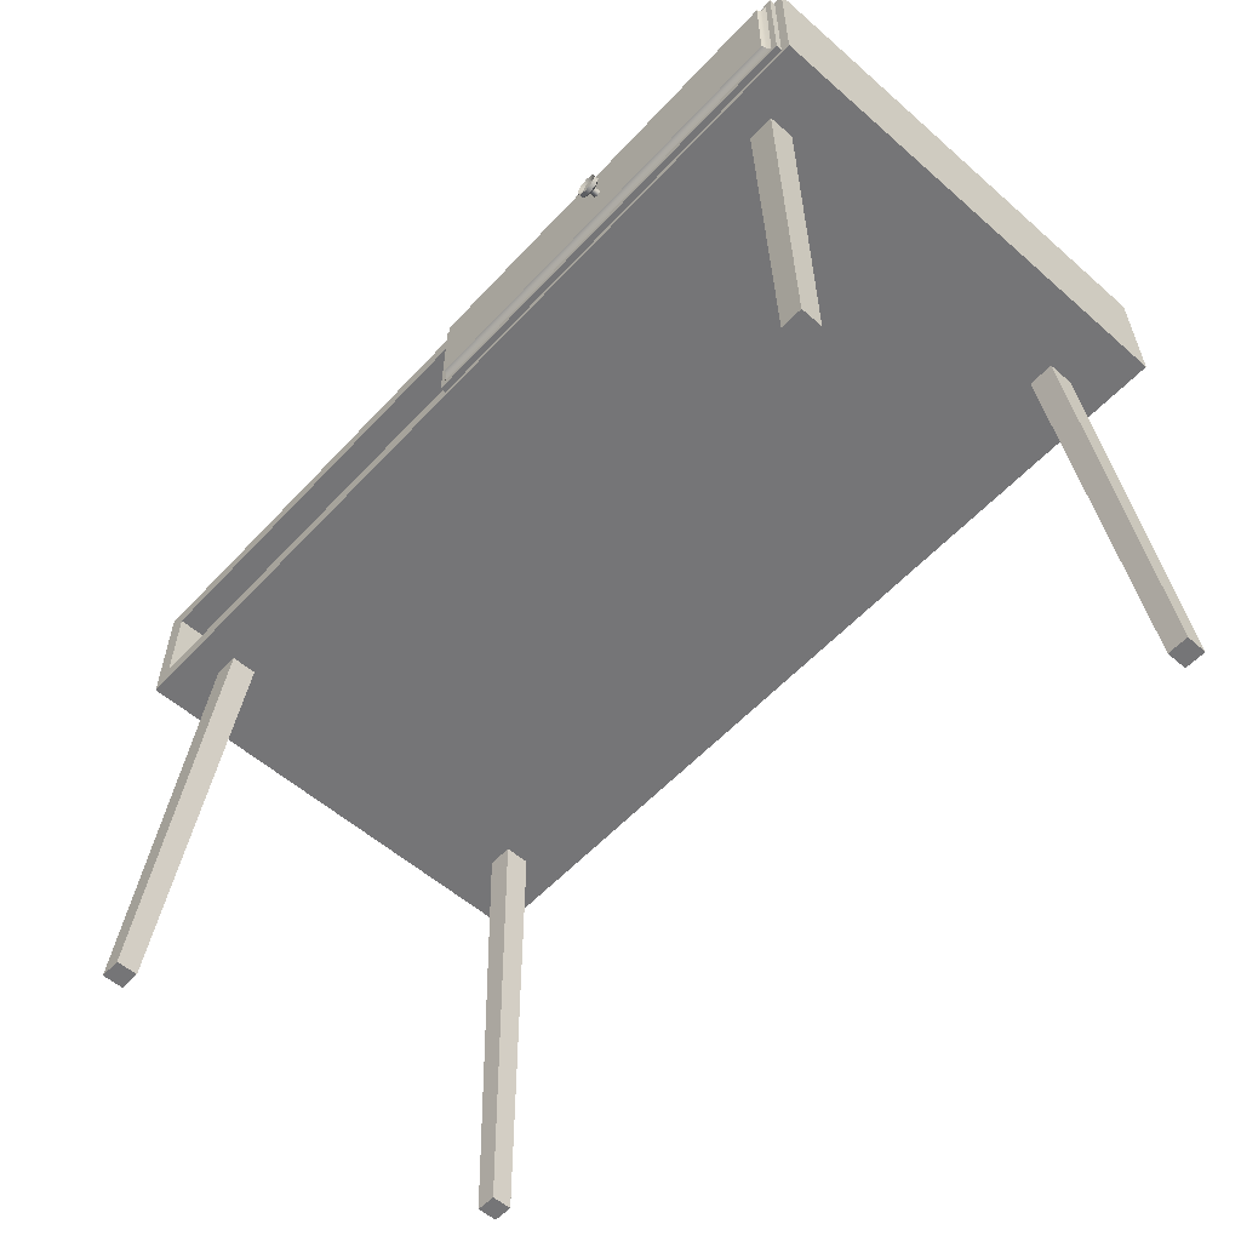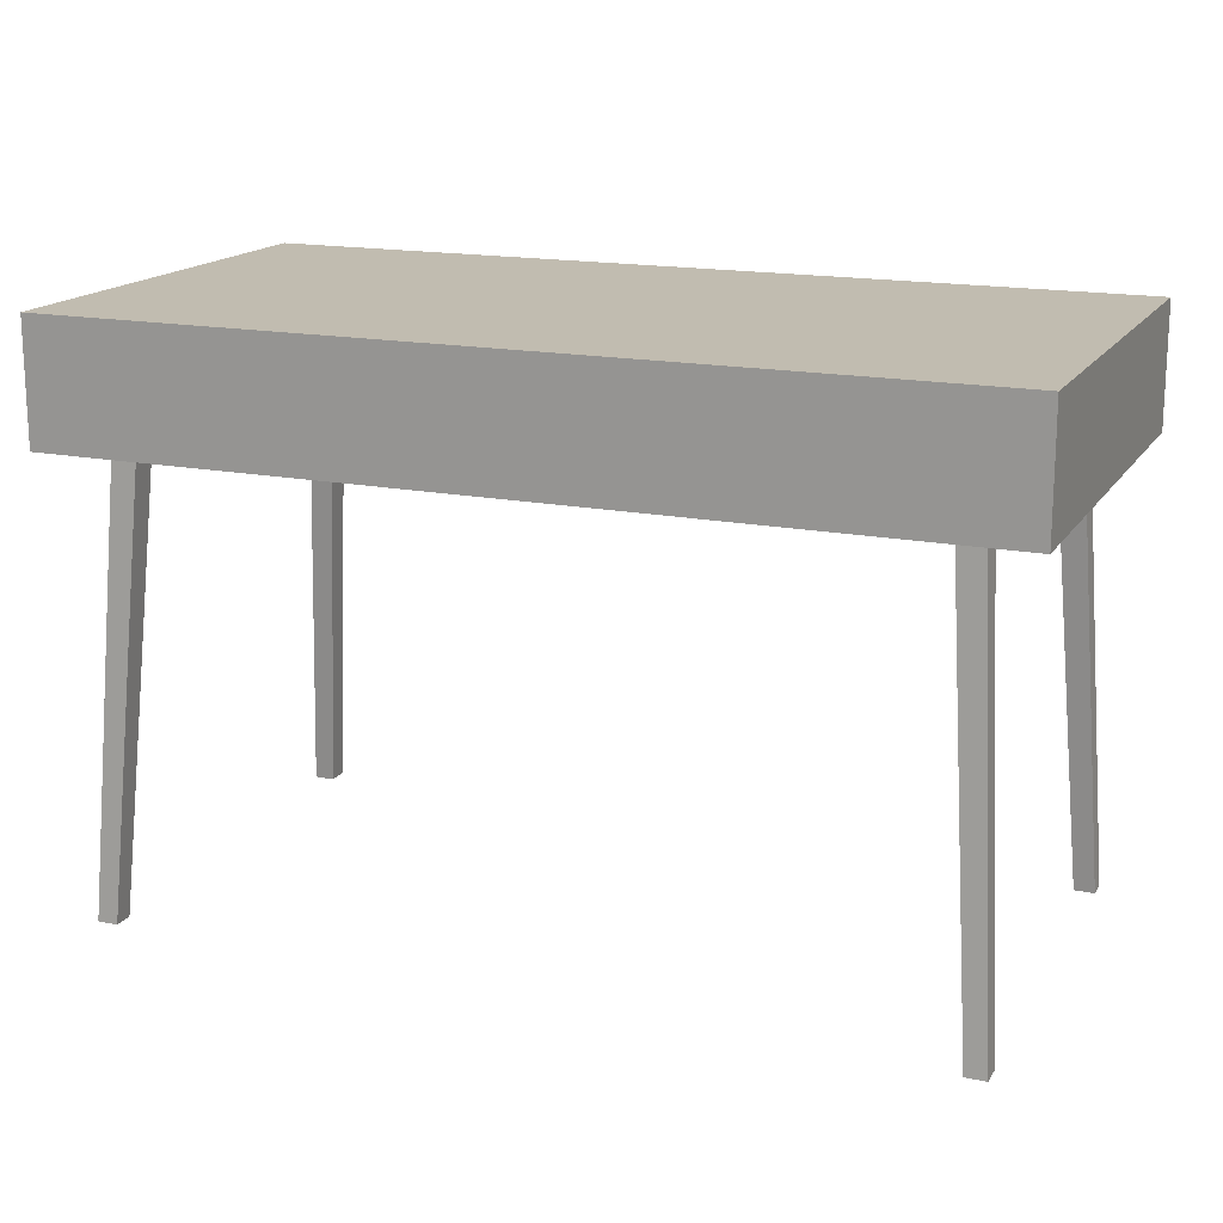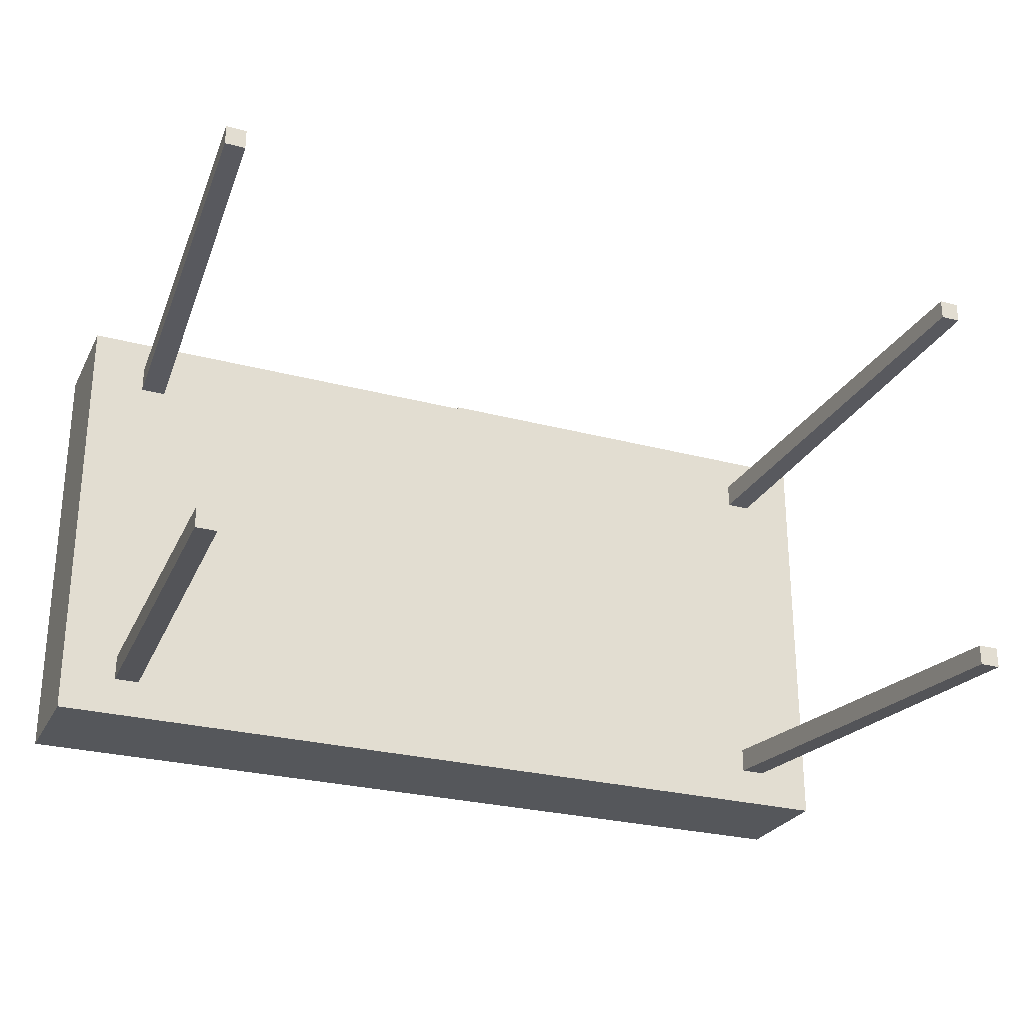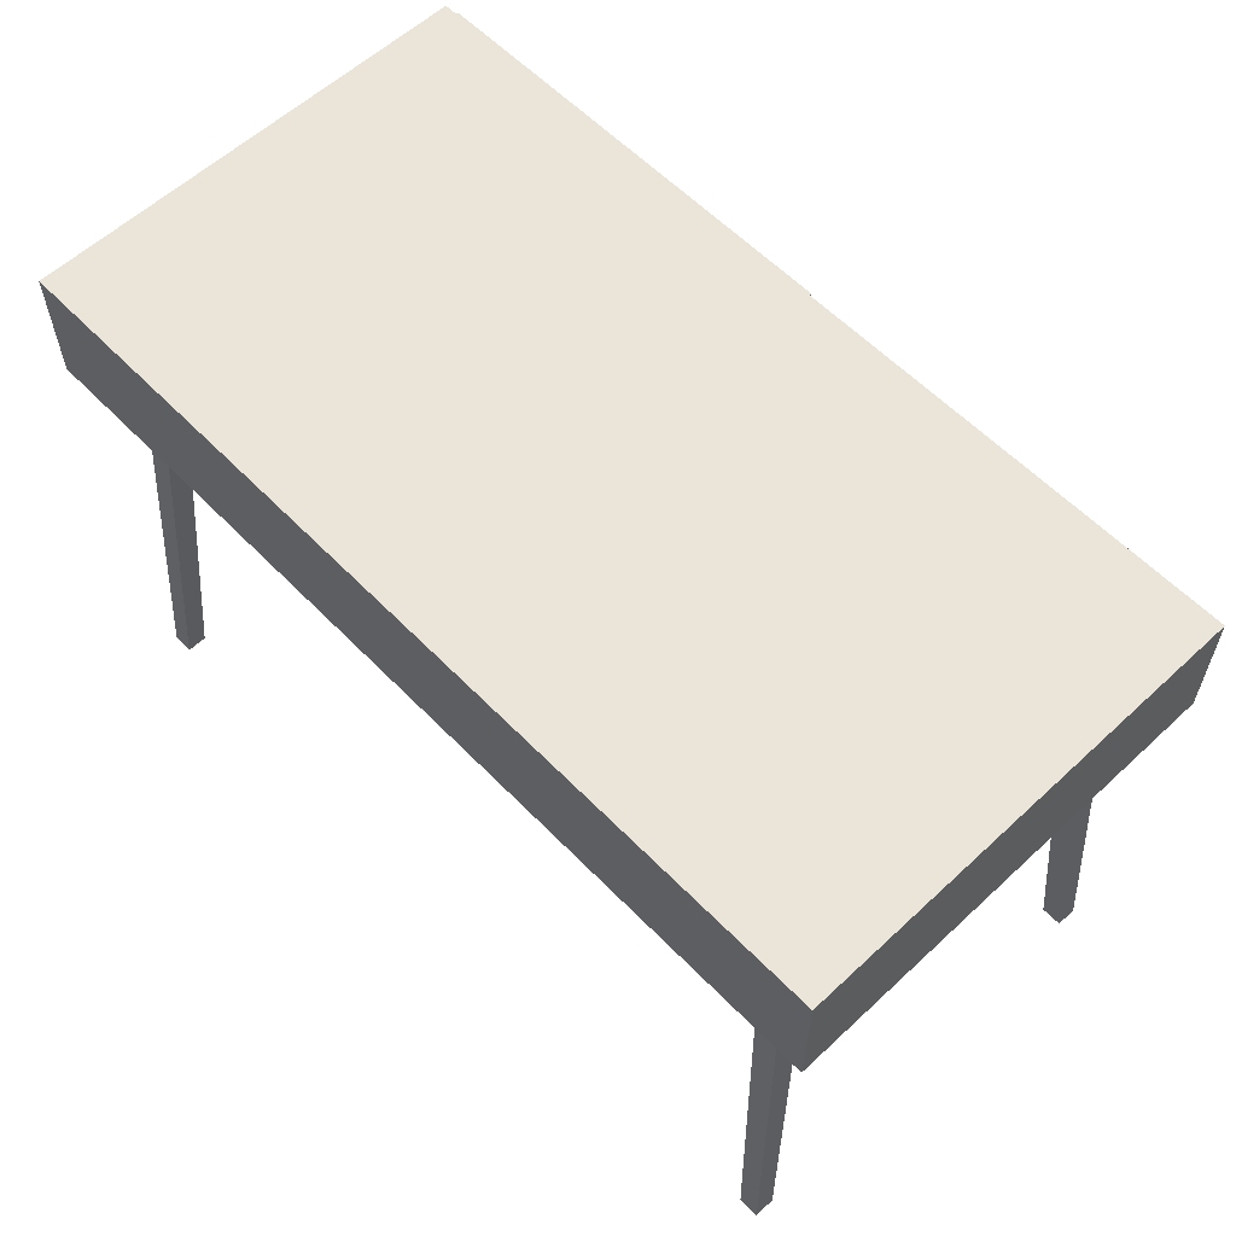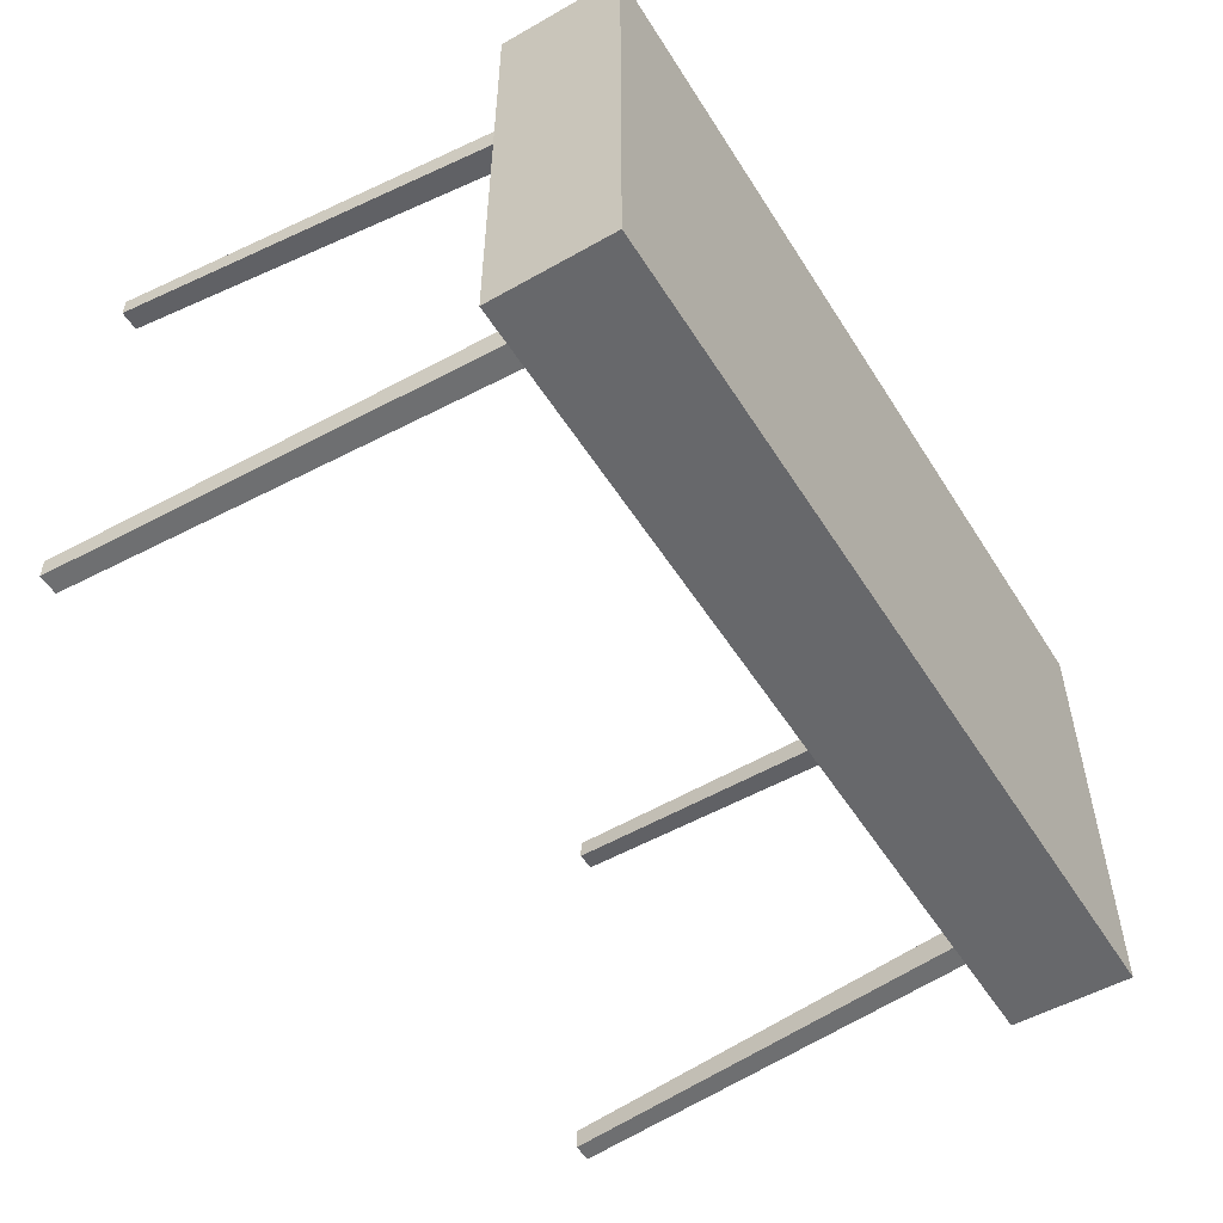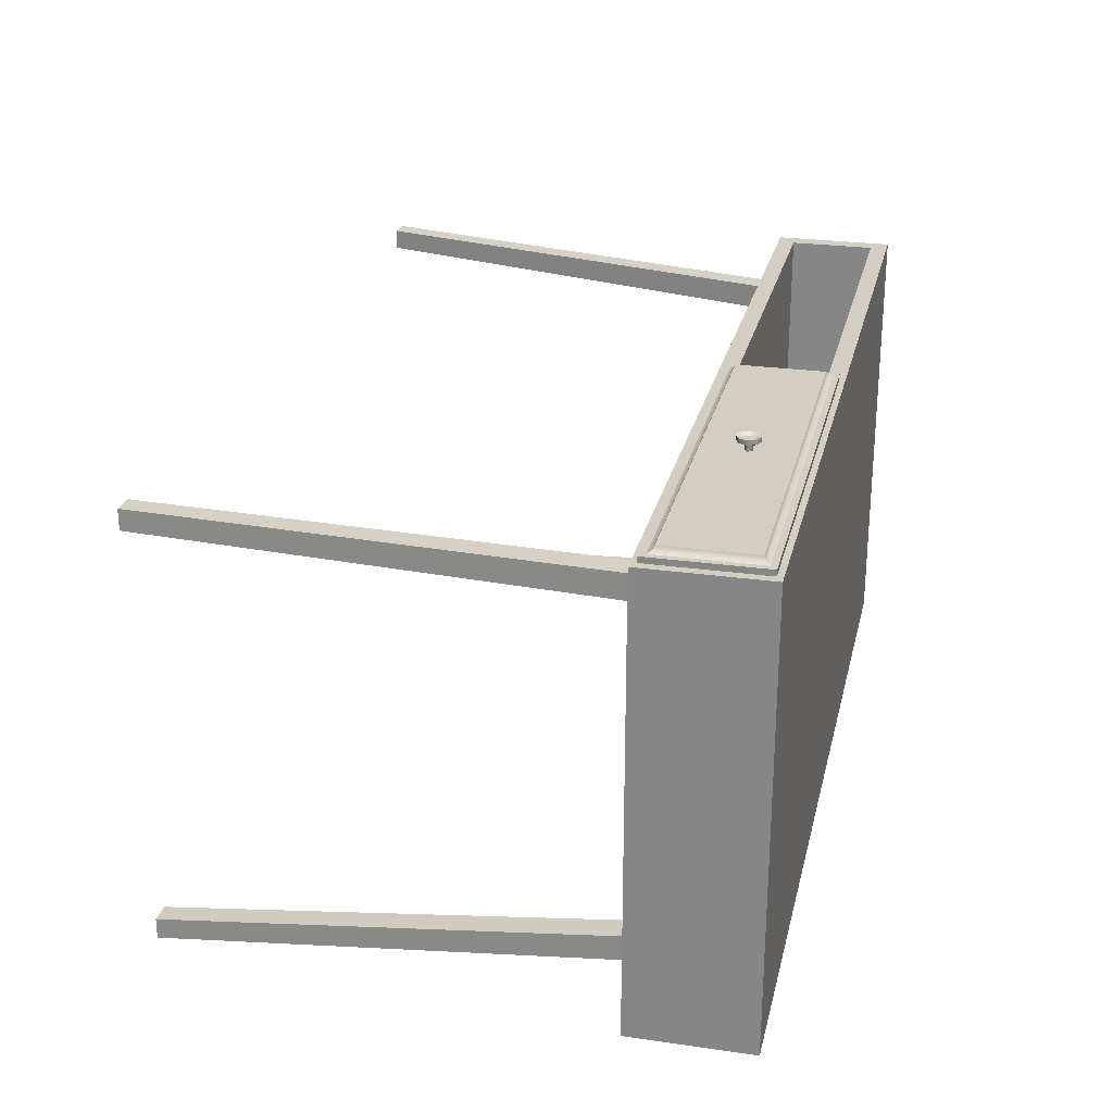
<metadata>
{"format":"obj","ext":"obj","renderer":"f3d","projection":"perspective","resolution":1024,"background":"white","views":[{"elev":-56.6,"azim":47.8,"up":"+Y"},{"elev":16.5,"azim":-157.7,"up":"+Y"},{"elev":-26.7,"azim":-22.6,"up":"+Z"},{"elev":59.1,"azim":-133.7,"up":"+Y"},{"elev":-52.5,"azim":121.4,"up":"+Z"},{"elev":25.3,"azim":102.9,"up":"+Z"}]}
</metadata>
<code>
o tv_table_4
v 0.77 0.97 0.38
v 0.77 0.97 -0.4
v -0.77 0.97 -0.4
v -0.74 0.94 -0.37
v -0.77 0.97 0.38
v -0.74 0.94 0.38
v 0.74 0.94 -0.37
v 0.74 0.94 0.38
v 0.77 0.76 -0.4
v 0.77 0.76 0.38
v -0.77 0.76 0.38
v -0.74 0.79 0.38
v -0.77 0.76 -0.4
v -0.74 0.79 -0.37
v 0.74 0.79 0.38
v 0.74 0.79 -0.37
v -0.015 0.94 0.38
v 0.015 0.94 0.38
v -0.015 0.94 -0.37
v 0.015 0.94 -0.37
v -0.015 0.79 0.38
v 0.015 0.79 0.38
v -0.015 0.79 -0.37
v 0.015 0.79 -0.37
v -0.7175 0 0.3675
v -0.6719 0.76 0.3219
v -0.7175 0 0.3325
v -0.6719 0.76 0.2781
v -0.6825 0 0.3675
v -0.6281 0.76 0.3219
v -0.6825 0 0.3325
v -0.6281 0.76 0.2781
v 0.7175 0 -0.3425
v 0.6719 0.76 -0.2881
v 0.7175 0 -0.3775
v 0.6719 0.76 -0.3319
v 0.6719 0.76 0.2781
v 0.7175 0 0.3325
v 0.6719 0.76 0.3219
v 0.7175 0 0.3675
v 0.6281 0.76 0.2781
v 0.6825 0 0.3325
v 0.6281 0.76 0.3219
v 0.6825 0 0.3675
v 0.6825 0 -0.3425
v 0.6281 0.76 -0.2881
v 0.6825 0 -0.3775
v 0.6281 0.76 -0.3319
v -0.6825 0 -0.3425
v -0.6281 0.76 -0.2881
v -0.6825 0 -0.3775
v -0.6281 0.76 -0.3319
v -0.7175 0 -0.3425
v -0.6719 0.76 -0.2881
v -0.7175 0 -0.3775
v -0.6719 0.76 -0.3319
f 1 2 3 5
f 8 1 5 6
f 4 7 8 6
f 13 3 2 9
f 16 7 4 14
f 14 4 6 12
f 11 5 3 13
f 9 2 1 10
f 15 8 7 16
f 15 16 14 12
f 10 15 12 11
f 9 16 15 10
f 11 12 14 13
f 13 14 16 9
f 13 9 10 11
f 12 6 5 11
f 9 16 7 2
f 10 1 8 15
f 22 24 20 18
f 21 22 18 17
f 23 24 22 21
f 17 18 20 19
f 19 20 24 23
f 19 23 21 17
f 27 31 29 25
f 29 30 26 25
f 31 32 30 29
f 25 26 28 27
f 27 28 32 31
f 44 43 41 42
f 42 41 37 38
f 40 39 43 44
f 38 37 39 40
f 42 38 40 44
f 47 48 36 35
f 45 46 48 47
f 35 36 34 33
f 33 34 46 45
f 47 35 33 45
f 55 56 52 51
f 53 54 56 55
f 51 52 50 49
f 49 50 54 53
f 55 51 49 53
o tv_table_4_drawer
v 0.025 0.8 0.38
v 0.025 0.81 0.38
v 0.025 0.8 -0.09
v 0.025 0.81 -0.09
v 0.725 0.8 0.38
v 0.725 0.81 0.38
v 0.725 0.8 -0.09
v 0.725 0.81 -0.09
v 0.725 0.79 0.38
v 0.725 0.94 0.38
v 0.725 0.79 -0.12
v 0.725 0.94 -0.12
v 0.735 0.79 0.38
v 0.735 0.94 0.38
v 0.735 0.79 -0.12
v 0.735 0.94 -0.12
v 0.015 0.79 0.38
v 0.015 0.94 0.38
v 0.015 0.79 -0.12
v 0.015 0.94 -0.12
v 0.025 0.79 0.38
v 0.025 0.94 0.38
v 0.025 0.79 -0.12
v 0.025 0.94 -0.12
v -0.004999 0.77 0.38
v -0.004999 0.96 0.38
v 0.755 0.77 0.38
v 0.755 0.96 0.38
v 0.025 0.79 -0.09
v 0.025 0.94 -0.09
v 0.025 0.79 -0.1
v 0.025 0.94 -0.1
v 0.725 0.79 -0.09
v 0.725 0.94 -0.09
v 0.725 0.79 -0.1
v 0.725 0.94 -0.1
v 0.375 0.845 0.416
v 0.3609 0.8509 0.416
v 0.355 0.865 0.416
v 0.375 0.885 0.416
v 0.3609 0.8791 0.416
v 0.395 0.865 0.416
v 0.3891 0.8509 0.416
v 0.3891 0.8791 0.416
v 0.375 0.885 0.4235
v 0.375 0.8769 0.4195
v 0.3631 0.865 0.4195
v 0.355 0.865 0.4235
v 0.3666 0.8734 0.4195
v 0.3609 0.8791 0.4235
v 0.375 0.8531 0.4195
v 0.375 0.845 0.4235
v 0.3666 0.8566 0.4195
v 0.3609 0.8509 0.4235
v 0.3891 0.8791 0.4235
v 0.3834 0.8734 0.4195
v 0.3869 0.865 0.4195
v 0.395 0.865 0.4235
v 0.3891 0.8509 0.4235
v 0.3834 0.8566 0.4195
v 0.3834 0.8734 0.412
v 0.375 0.8769 0.412
v 0.375 0.8531 0.412
v 0.3834 0.8566 0.412
v 0.3631 0.865 0.412
v 0.3666 0.8566 0.412
v 0.3869 0.865 0.412
v 0.3666 0.8734 0.412
v 0.375 0.8585 0.416
v 0.3685 0.865 0.416
v 0.375 0.8715 0.416
v 0.3815 0.865 0.416
v 0.375 0.8715 0.4
v 0.375 0.8585 0.4
v 0.3685 0.865 0.4
v 0.3815 0.865 0.4
v -0.004999 0.96 0.39
v -0.004999 0.77 0.39
v 0.755 0.96 0.39
v 0.755 0.77 0.39
v 0.015 0.94 0.4
v 0.015 0.79 0.4
v 0.735 0.94 0.4
v 0.735 0.79 0.4
v 0.015 0.94 0.4
v 0.005001 0.95 0.39
v 0.01171 0.9433 0.3933
v 0.005001 0.78 0.39
v 0.015 0.79 0.4
v 0.01171 0.7867 0.3933
v 0.745 0.95 0.39
v 0.735 0.94 0.4
v 0.7383 0.9433 0.3933
v 0.735 0.79 0.4
v 0.745 0.78 0.39
v 0.7383 0.7867 0.3933
f 62 64 60 58
f 59 63 61 57
f 70 72 68 66
f 69 70 66 65
f 71 72 70 69
f 65 66 68 67
f 67 68 72 71
f 67 71 69 65
f 78 80 76 74
f 77 78 74 73
f 79 80 78 77
f 73 74 76 75
f 75 76 80 79
f 75 79 77 73
f 135 84 82 133
f 83 84 135 136
f 134 133 82 81
f 81 82 84 83
f 81 83 136 134
f 90 92 88 86
f 89 90 86 85
f 91 92 90 89
f 85 86 88 87
f 87 88 92 91
f 87 91 89 85
f 145 150 140 138
f 110 94 93 108
f 101 96 97 106
f 98 114 115 99
f 100 111 114 98
f 96 101 111 100
f 107 116 113 112 102 105 103 109
f 106 97 95 104
f 104 95 94 110
f 112 113 114 111
f 117 118 96 100
f 119 120 99 93
f 121 122 94 95
f 109 103 104 110
f 116 107 108 115
f 102 112 111 101
f 123 117 100 98
f 105 102 101 106
f 118 124 97 96
f 103 105 106 104
f 124 121 95 97
f 120 123 98 99
f 113 116 115 114
f 107 109 110 108
f 122 119 93 94
f 99 115 108 93
f 120 119 122 121 124 118 117 123
f 127 128 132 129
f 127 129 131 126
f 128 125 130 132
f 148 141 137 139
f 150 148 139 140
f 144 142 133 134
f 140 139 137 138
f 147 151 136 135
f 151 144 134 136
f 142 147 135 133
f 142 144 146 143
f 143 146 145 141
f 148 150 152 149
f 149 152 151 147
f 150 145 146 152
f 152 146 144 151
f 147 142 143 149
f 149 143 141 148
f 141 145 138 137
f 125 126 131 130

</code>
